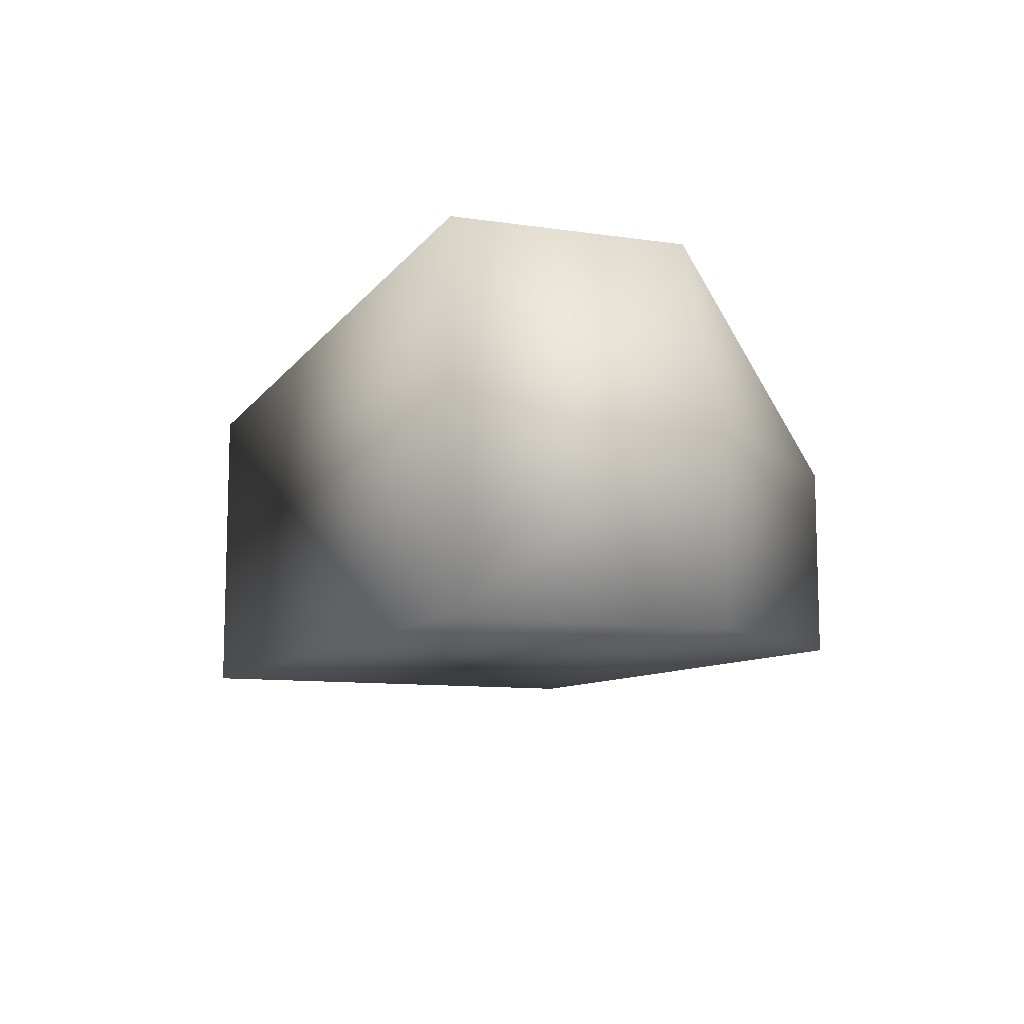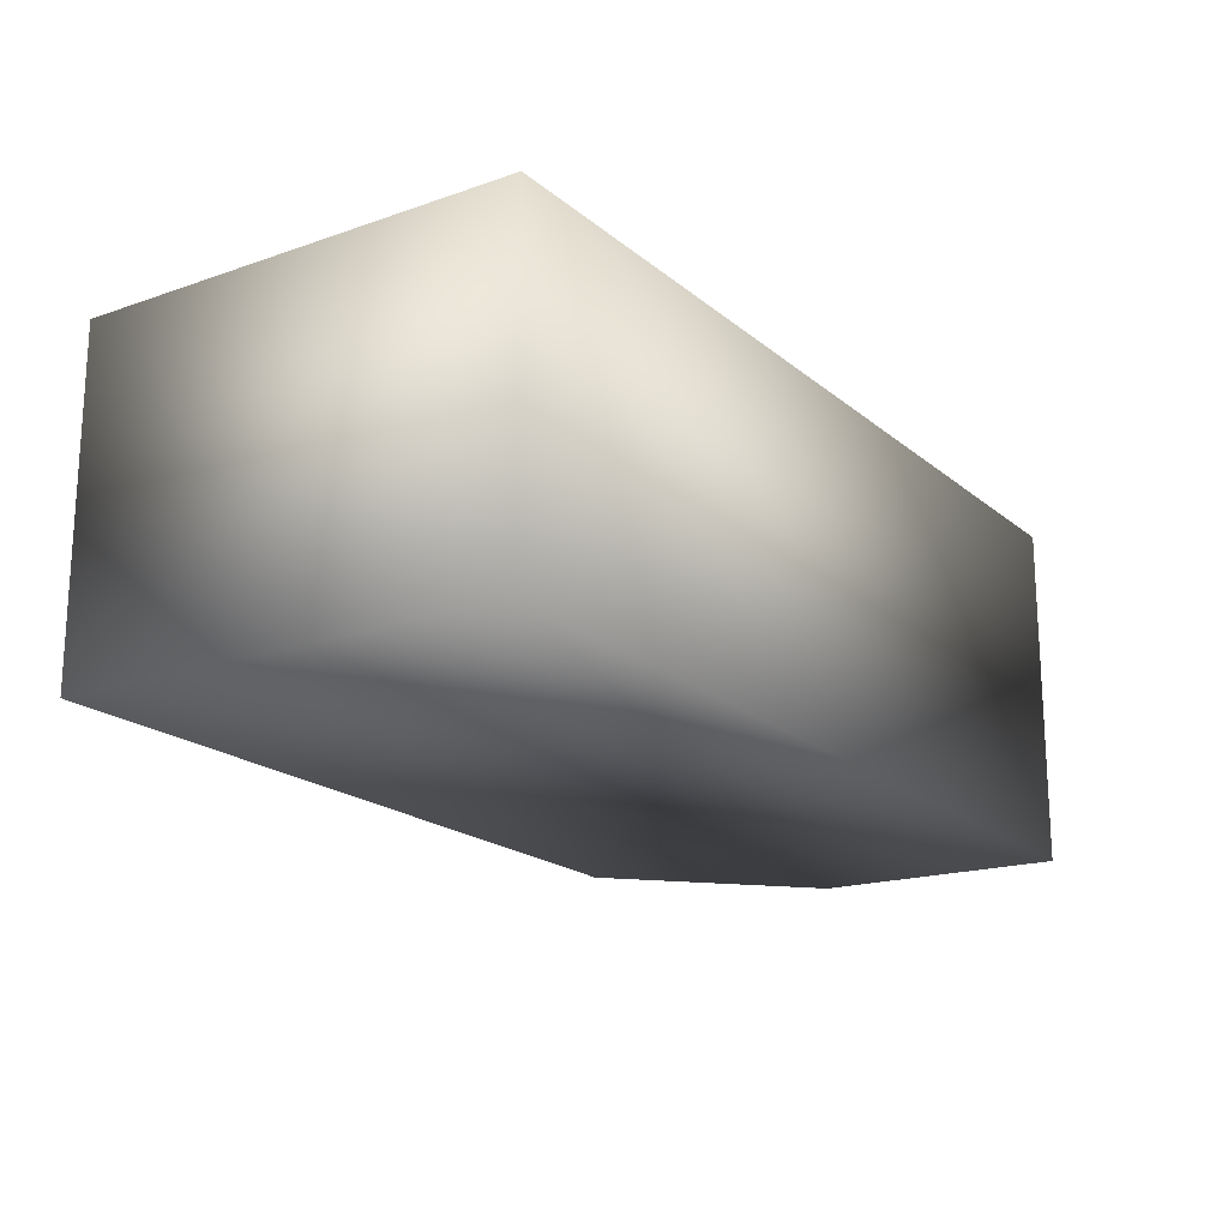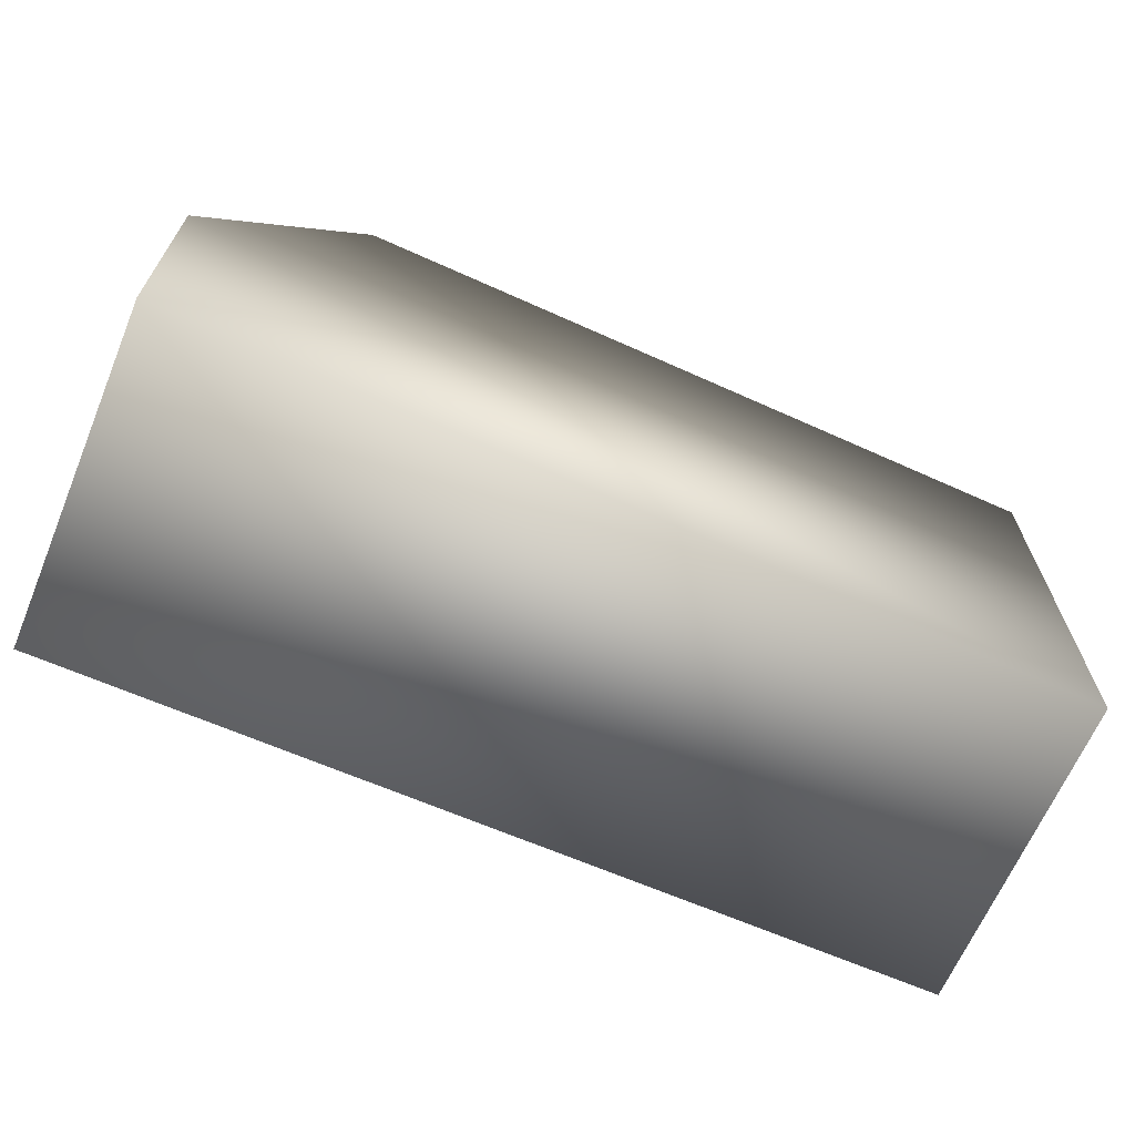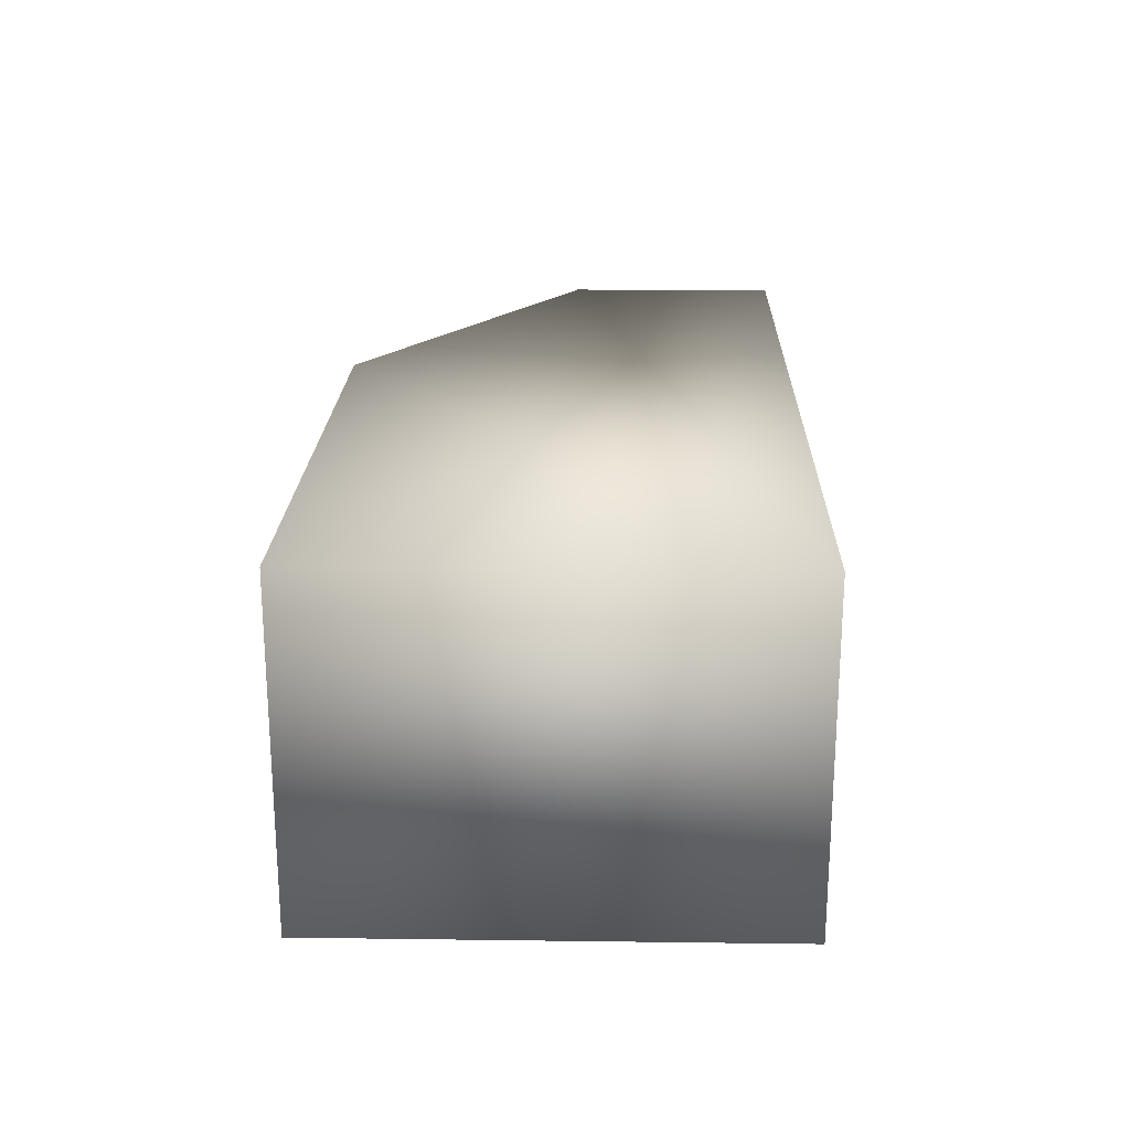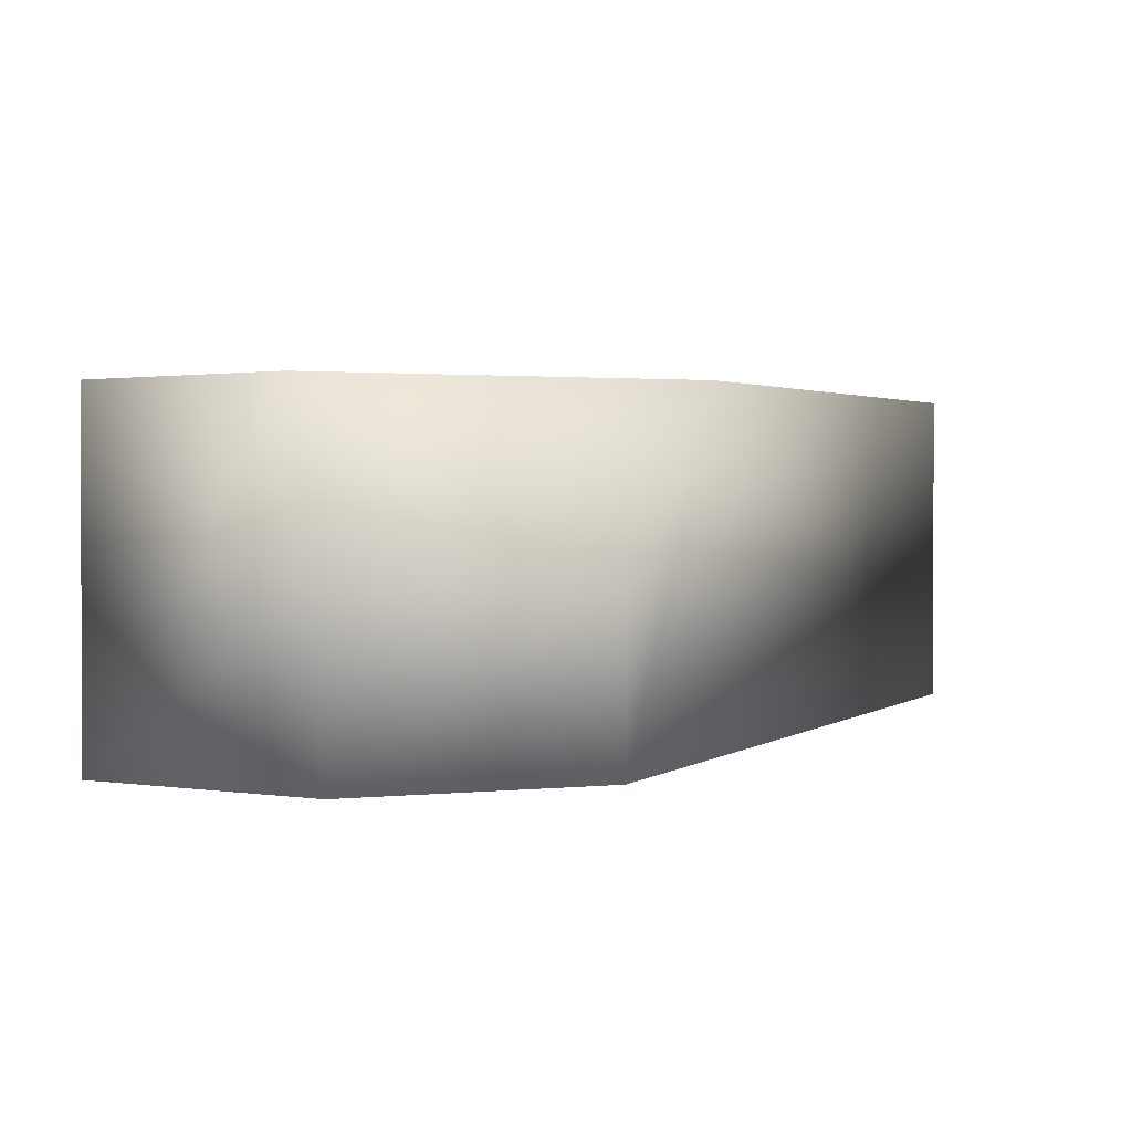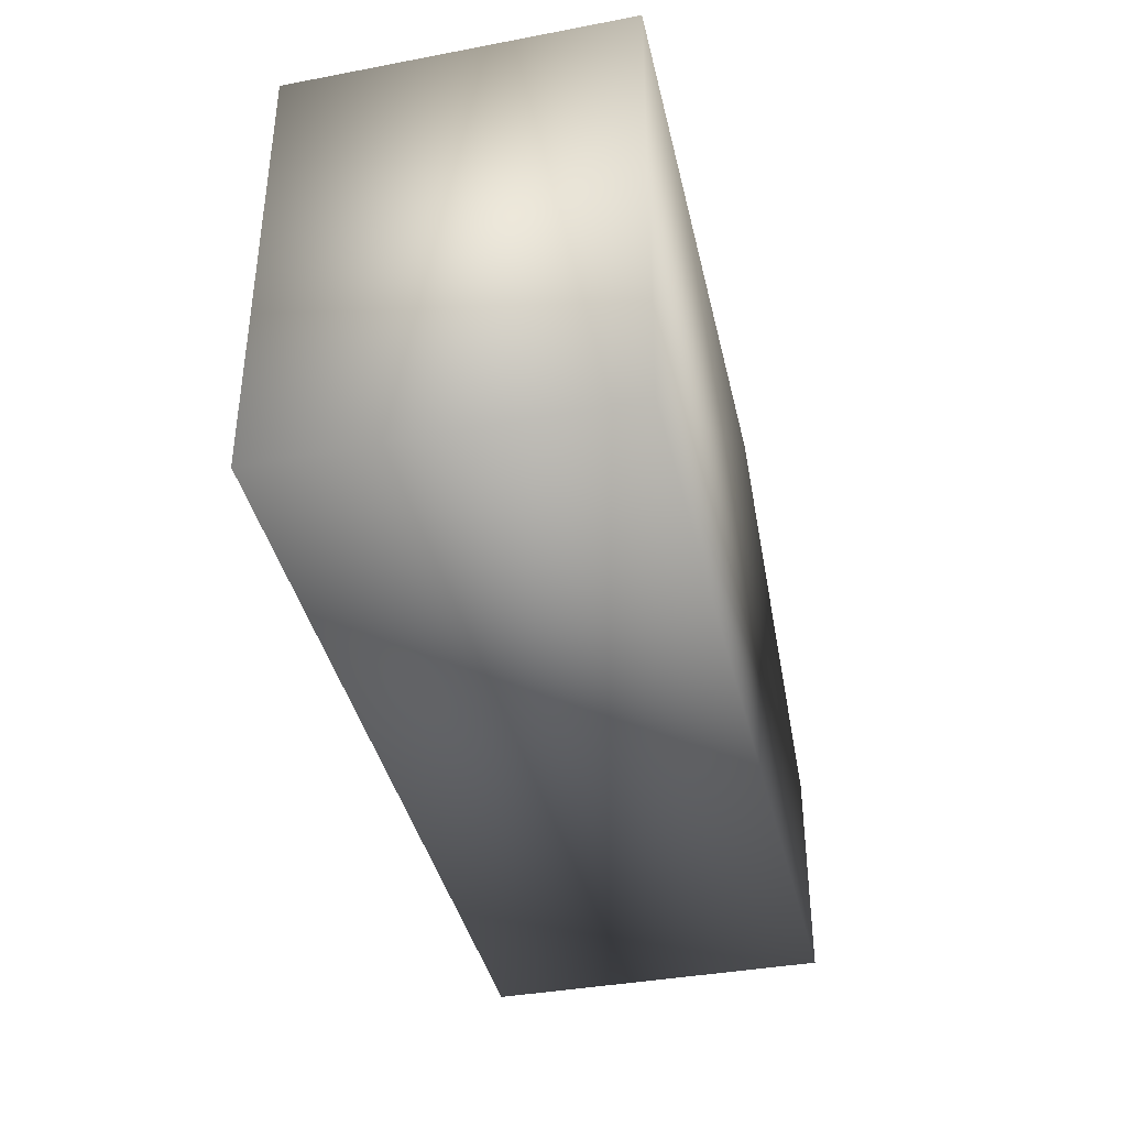
<metadata>
{"format":"obj","ext":"obj","renderer":"f3d","projection":"perspective","resolution":1024,"background":"white","views":[{"elev":-10.3,"azim":69.7,"up":"+Z"},{"elev":-18.0,"azim":-56.0,"up":"+Z"},{"elev":-65.8,"azim":157.2,"up":"+Y"},{"elev":21.9,"azim":-88.7,"up":"+Z"},{"elev":1.2,"azim":119.3,"up":"+Z"},{"elev":-38.0,"azim":-76.5,"up":"+Y"}]}
</metadata>
<code>
g Area_Common_Build_Ruin_H_02_Col
v -0.9484 -0.4488 0.3641
v 0.9605 -0.4488 0.3376
v 0.9605 -0.4488 -0.3875
v 0.9605 0.01247 0.3376
v -0.9484 -0.4488 -0.3308
v 0.9605 0.09166 -0.3875
v -0.9484 0.4938 0.3641
v 0.2586 0.4834 0.3474
v -0.9484 0.4938 -0.3308
v 0.6096 0.4804 -0.008487
v 0.6097 0.4804 -0.3771
v 0.9605 0.09166 -0.01336
g Area_Common_Build_Ruin_H_02_Col_0
f 3 2 1
f 3 4 2
f 2 4 1
f 5 3 1
f 5 6 3
f 1 7 5
f 8 7 1
f 4 8 1
f 8 9 7
f 7 9 5
f 9 6 5
f 8 4 10
f 6 11 10
f 10 11 8
f 11 9 8
f 11 6 9
f 12 6 10
f 4 12 10
f 12 4 3
f 6 12 3

</code>
